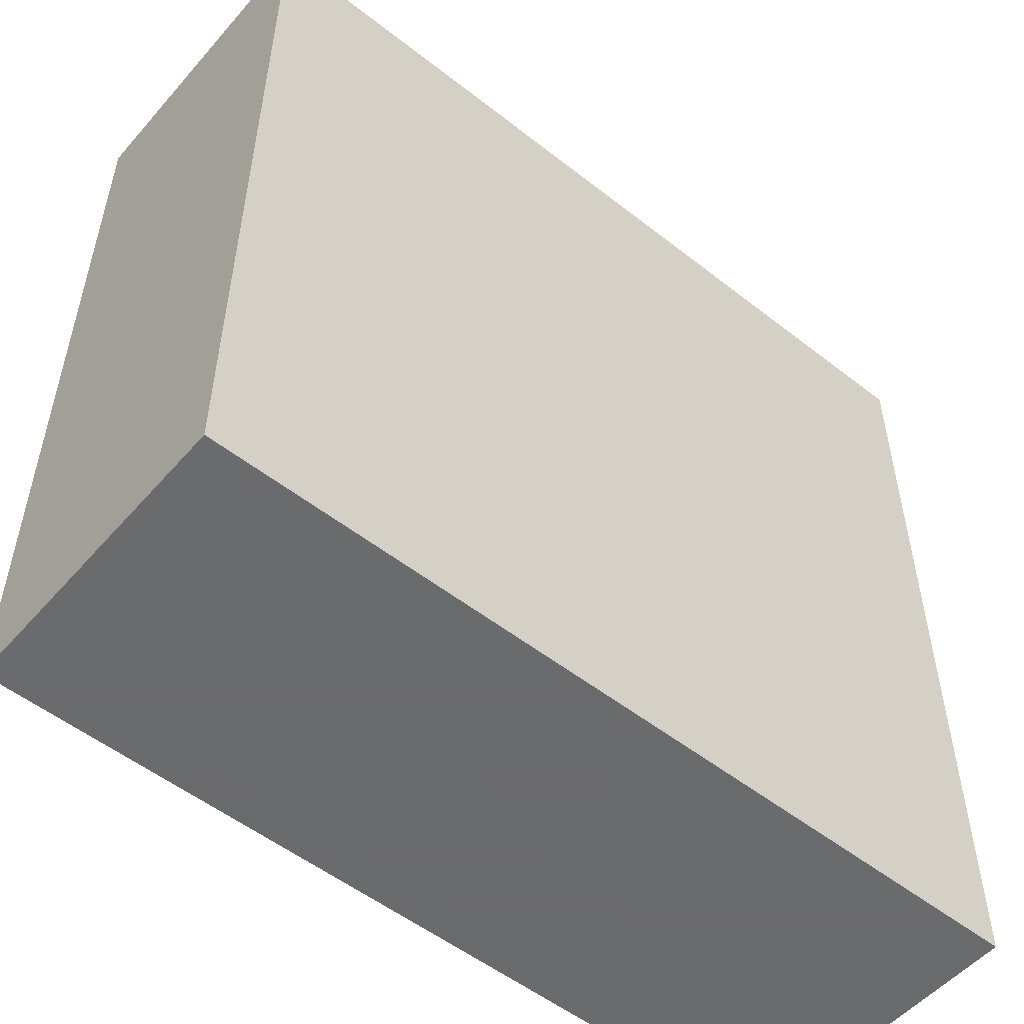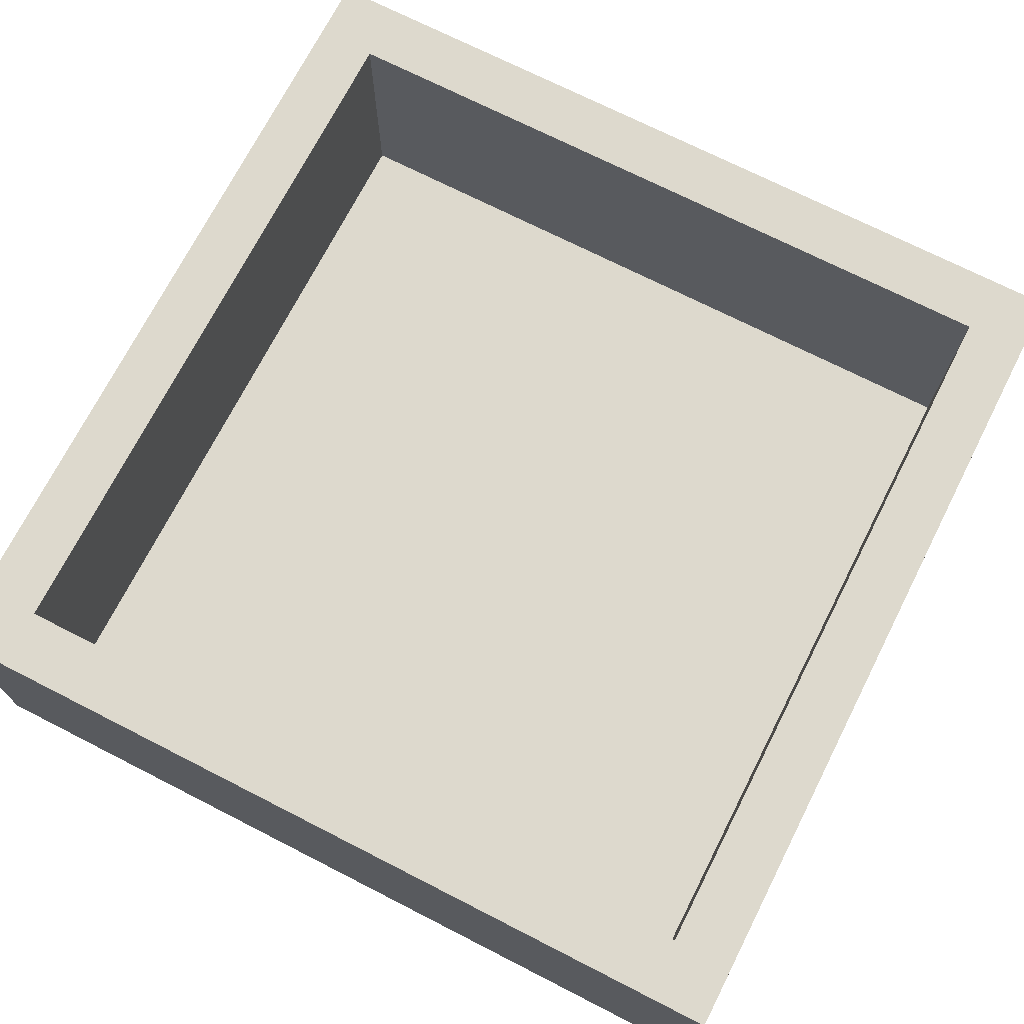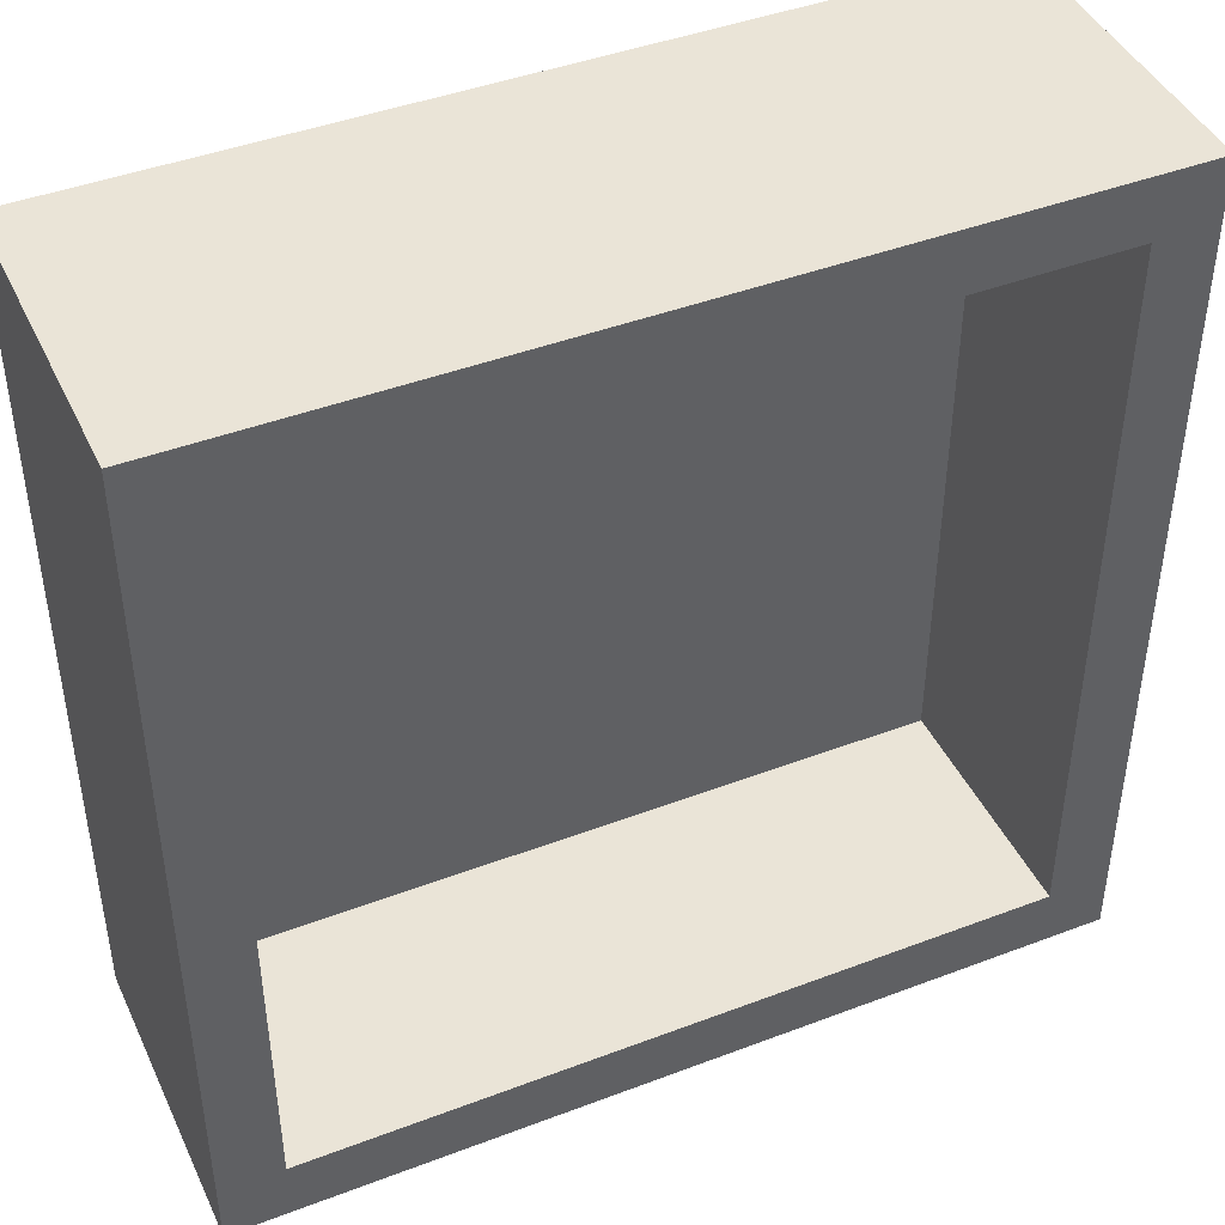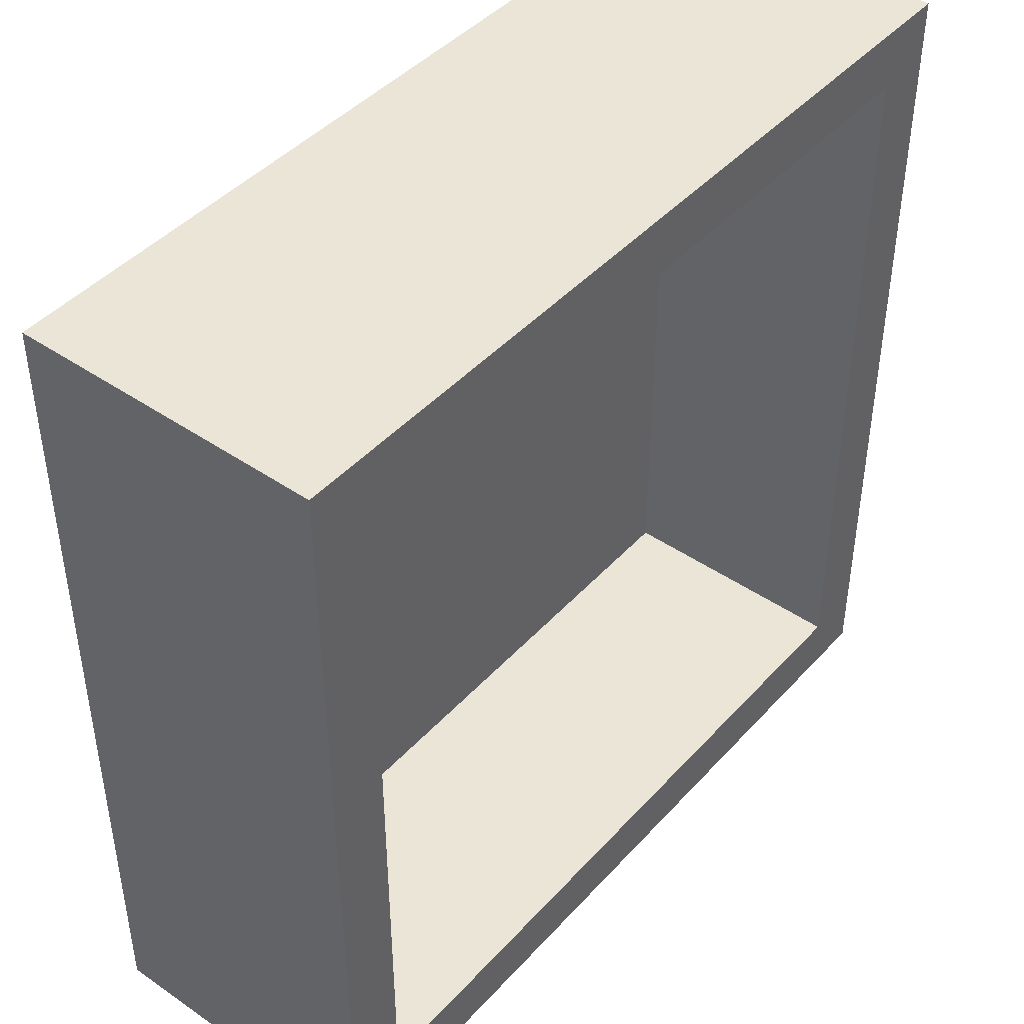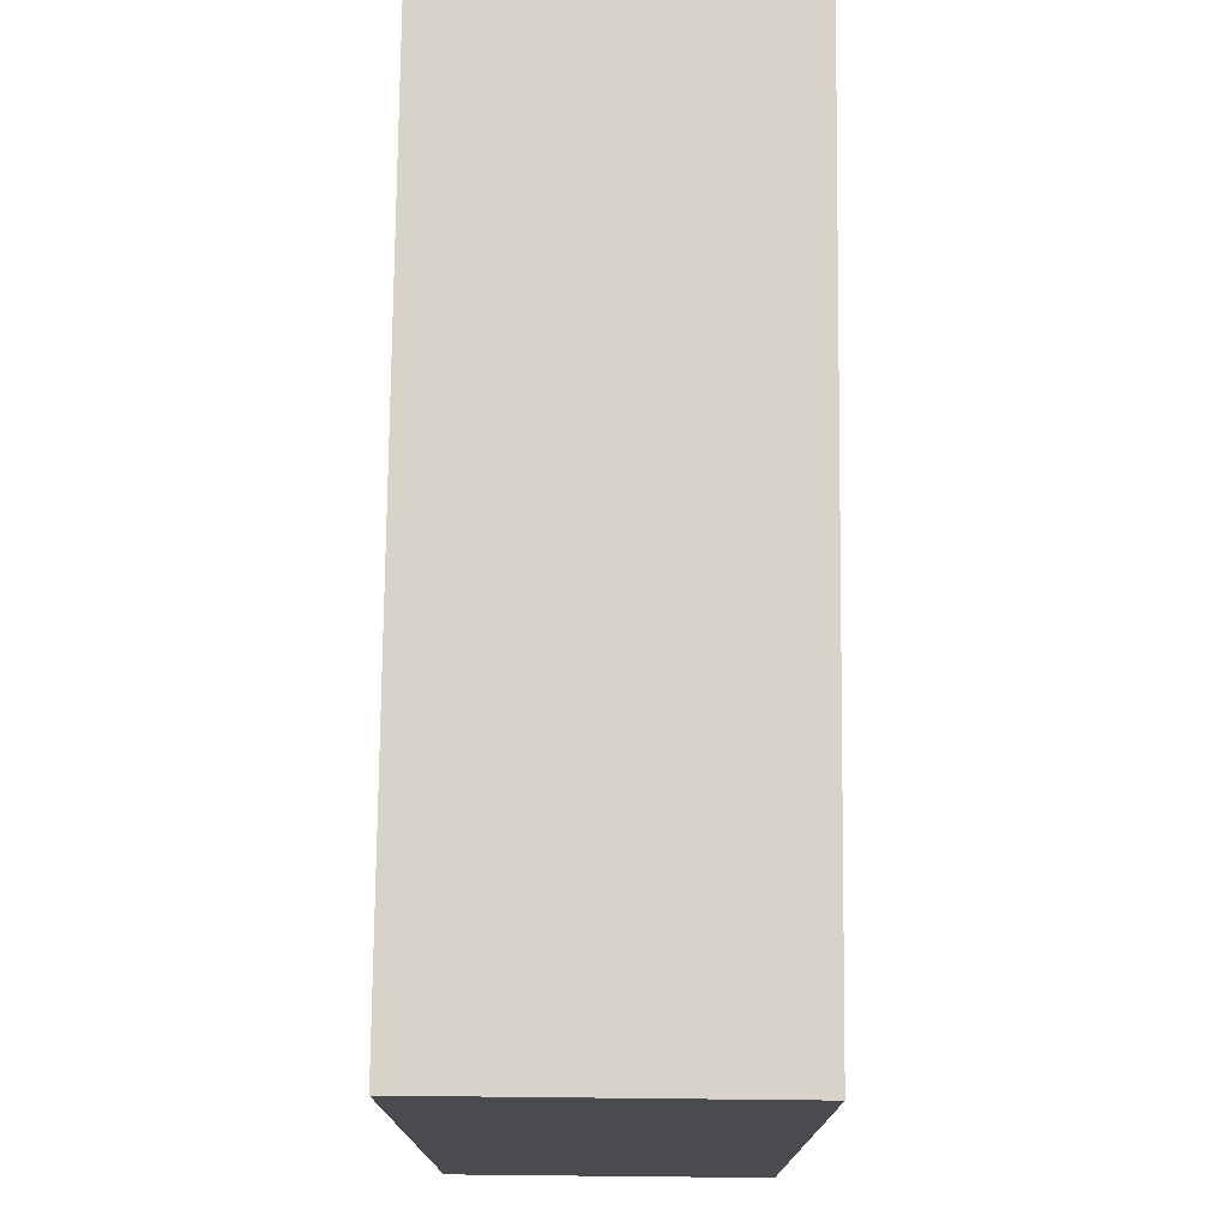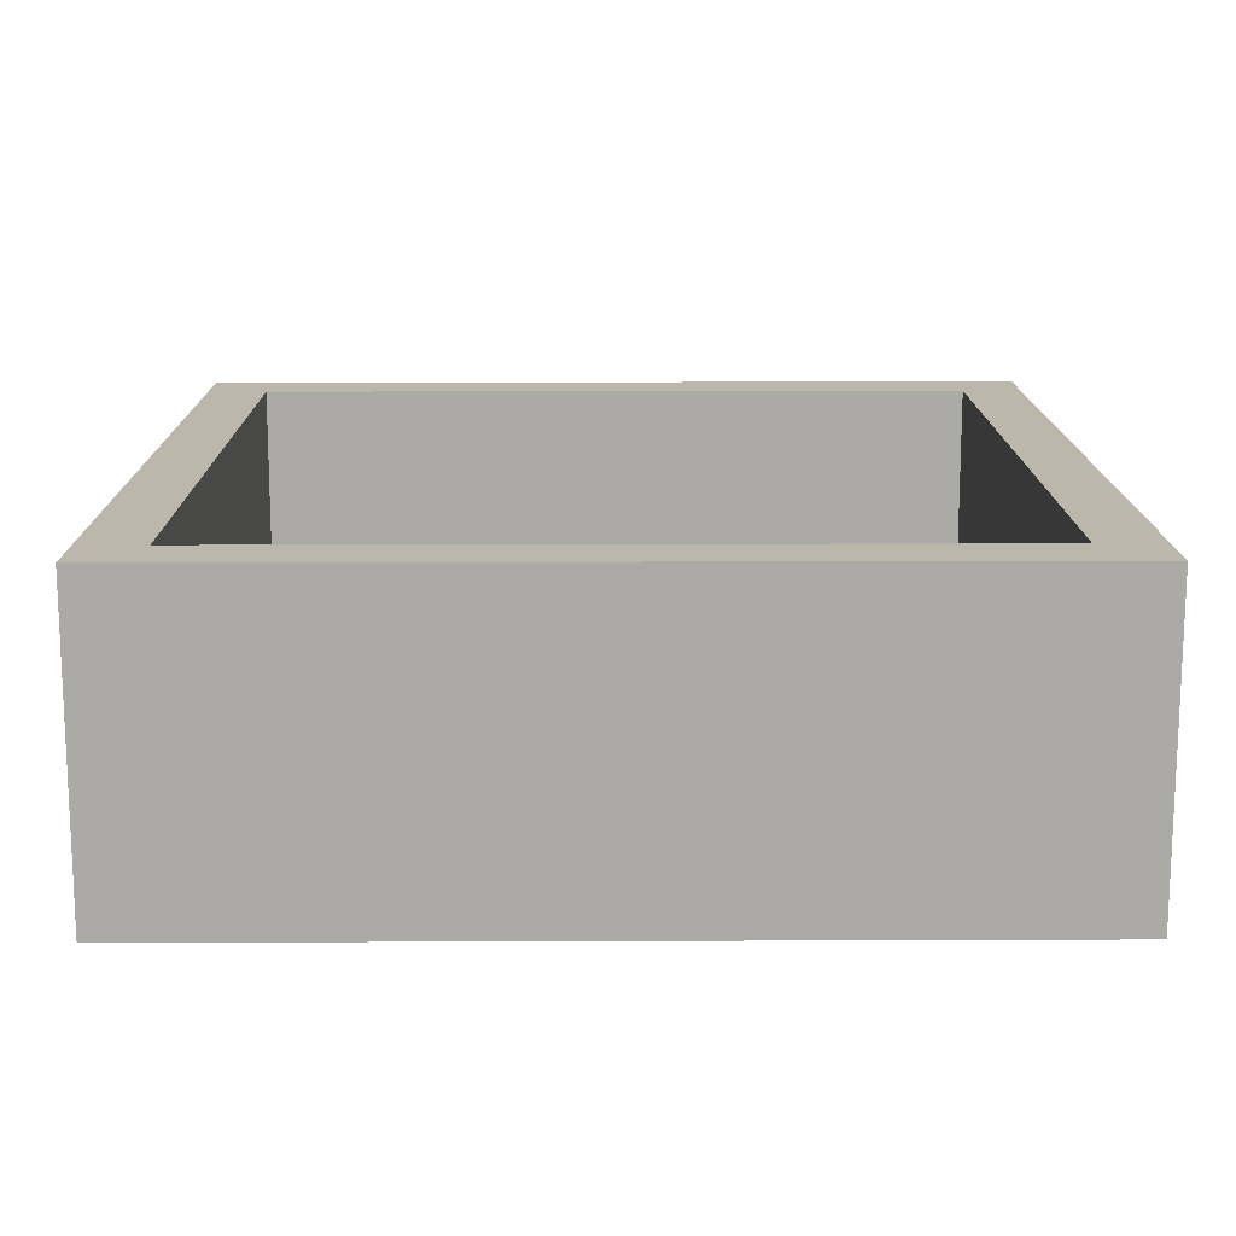
<metadata>
{"format":"obj","ext":"obj","renderer":"f3d","projection":"perspective","resolution":1024,"background":"white","views":[{"elev":-53.2,"azim":140.0,"up":"+Y"},{"elev":71.9,"azim":117.0,"up":"+Z"},{"elev":43.7,"azim":-24.1,"up":"+Y"},{"elev":44.1,"azim":-51.2,"up":"+Y"},{"elev":75.9,"azim":-89.4,"up":"+Y"},{"elev":14.3,"azim":-90.5,"up":"+Z"}]}
</metadata>
<code>
v -1.5 1.5 0
v 1.5 1.5 0
v 1.5 1.5 1
v 1.75 -1.75 -0.25
v -1.75 -1.75 -0.25
v -1.75 1.75 -0.25
v 1.75 1.75 -0.25
v -1.75 -1.75 1
v -1.75 1.75 1
v 1.75 1.75 1
v 1.75 -1.75 1
v 1.5 -1.5 1
v 1.5 -1.5 0
v -1.5 -1.5 1
v -1.5 -1.5 0
v -1.5 1.5 1
f 13 1 15
f 11 7 10
f 4 7 11
f 10 6 9
f 8 16 9
f 4 5 7
f 8 14 16
f 6 5 9
f 1 2 16
f 16 2 3
f 14 1 16
f 3 10 9
f 7 5 6
f 3 13 12
f 13 15 12
f 7 6 10
f 9 16 3
f 15 1 14
f 12 15 14
f 2 13 3
f 12 11 3
f 3 11 10
f 8 4 11
f 9 5 8
f 12 14 11
f 2 1 13
f 5 4 8
f 11 14 8

</code>
